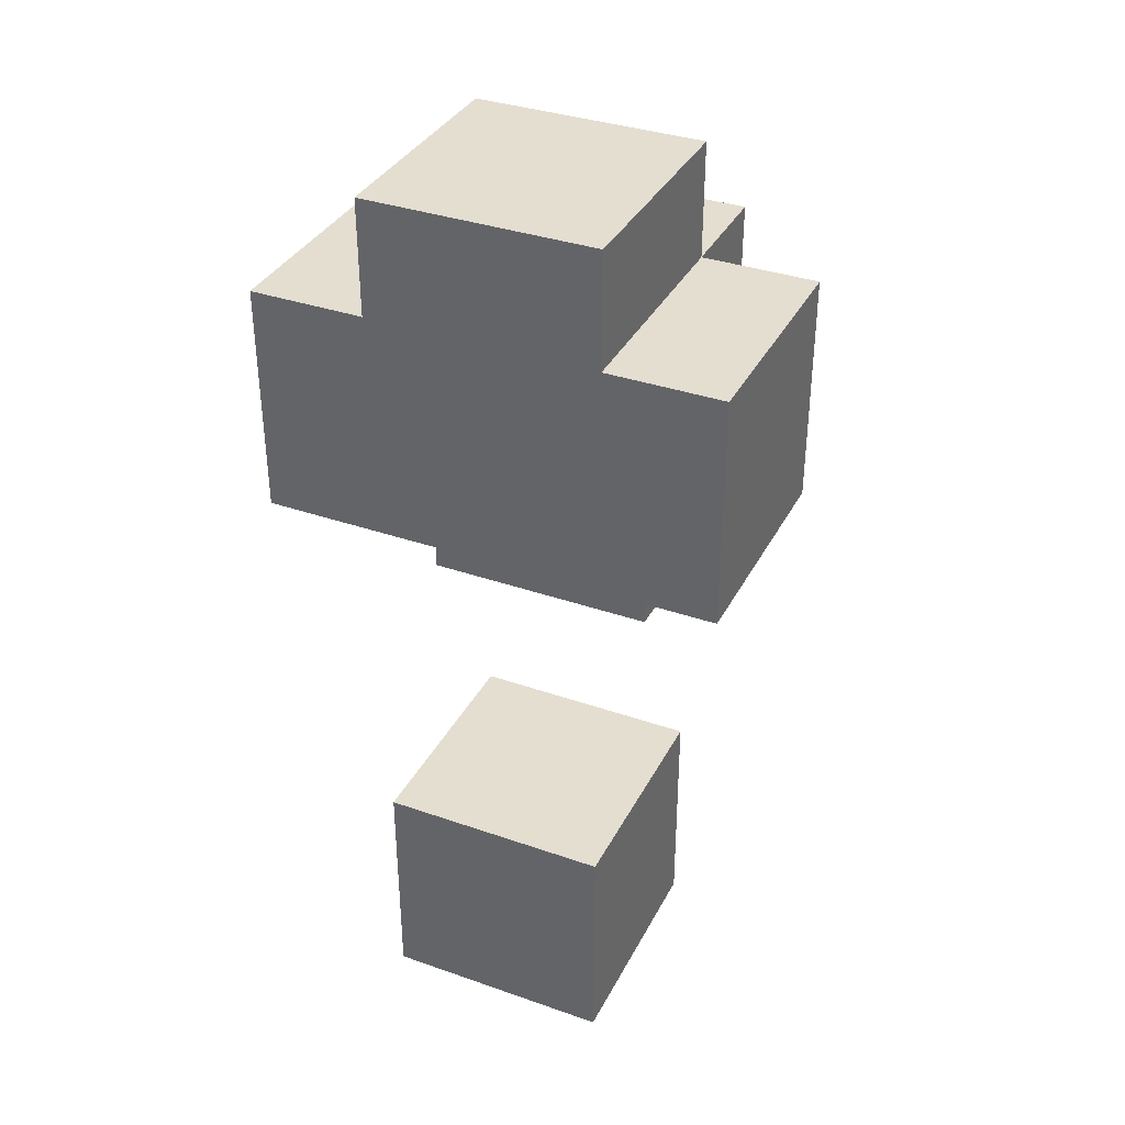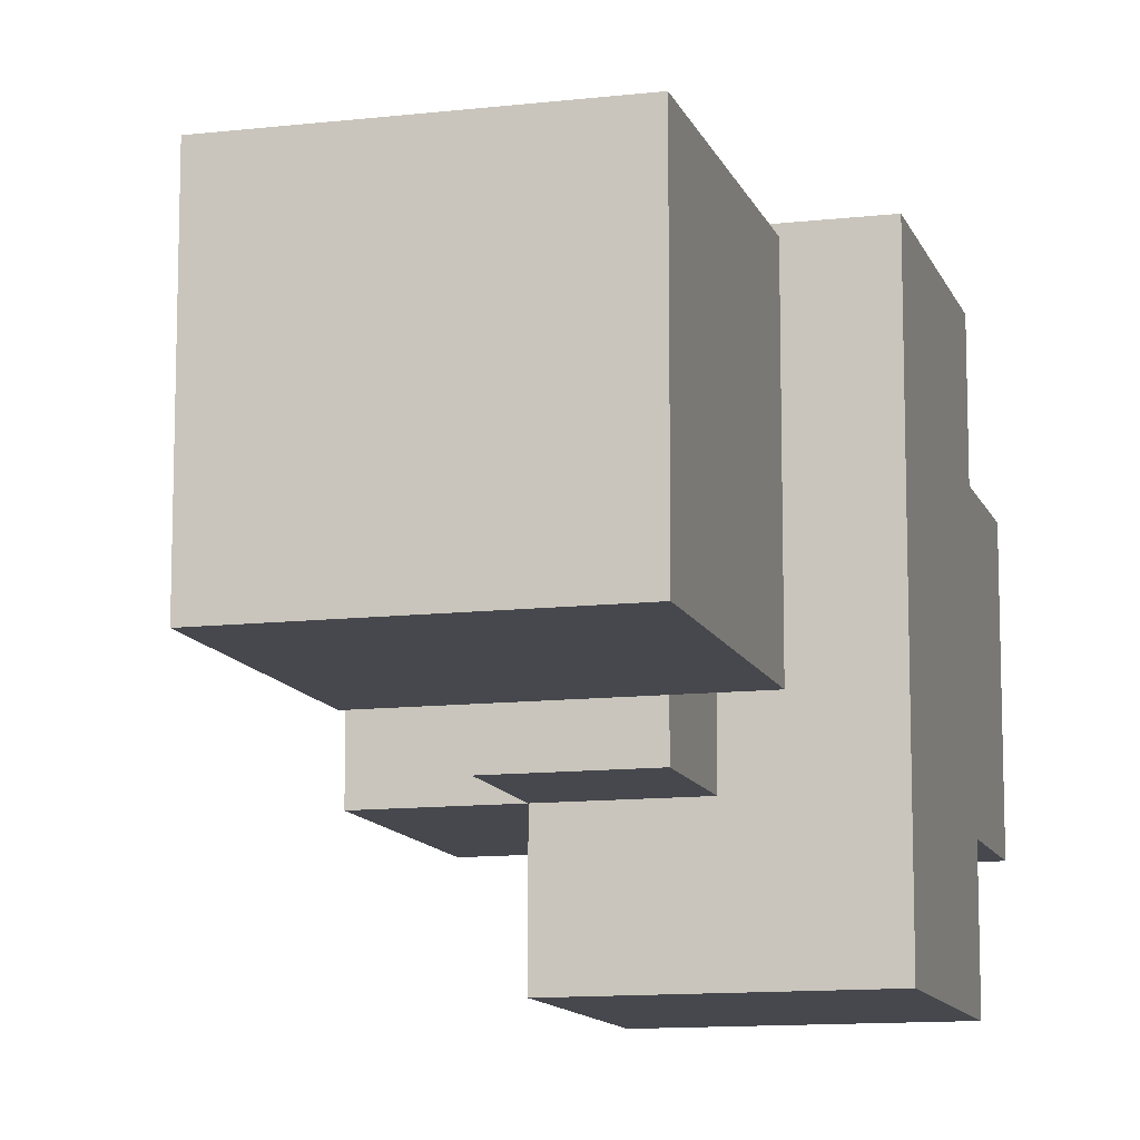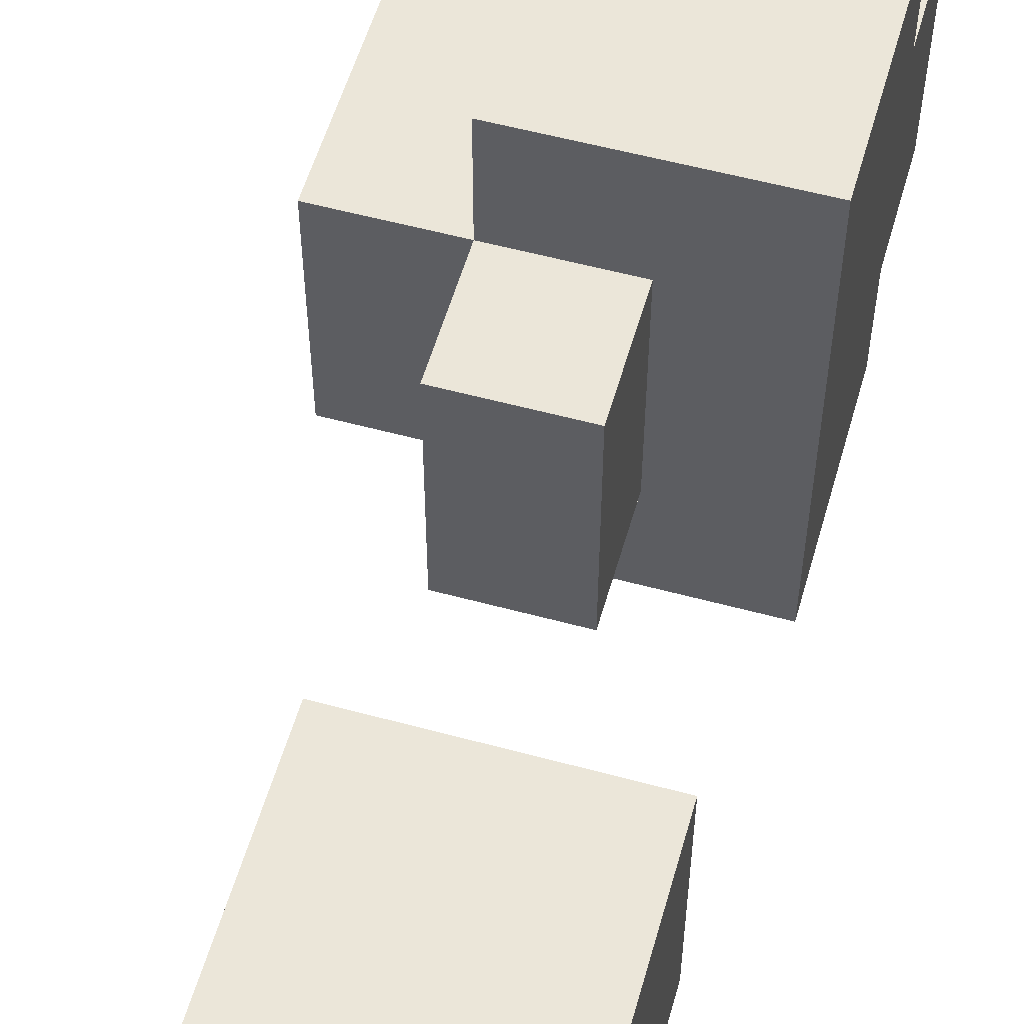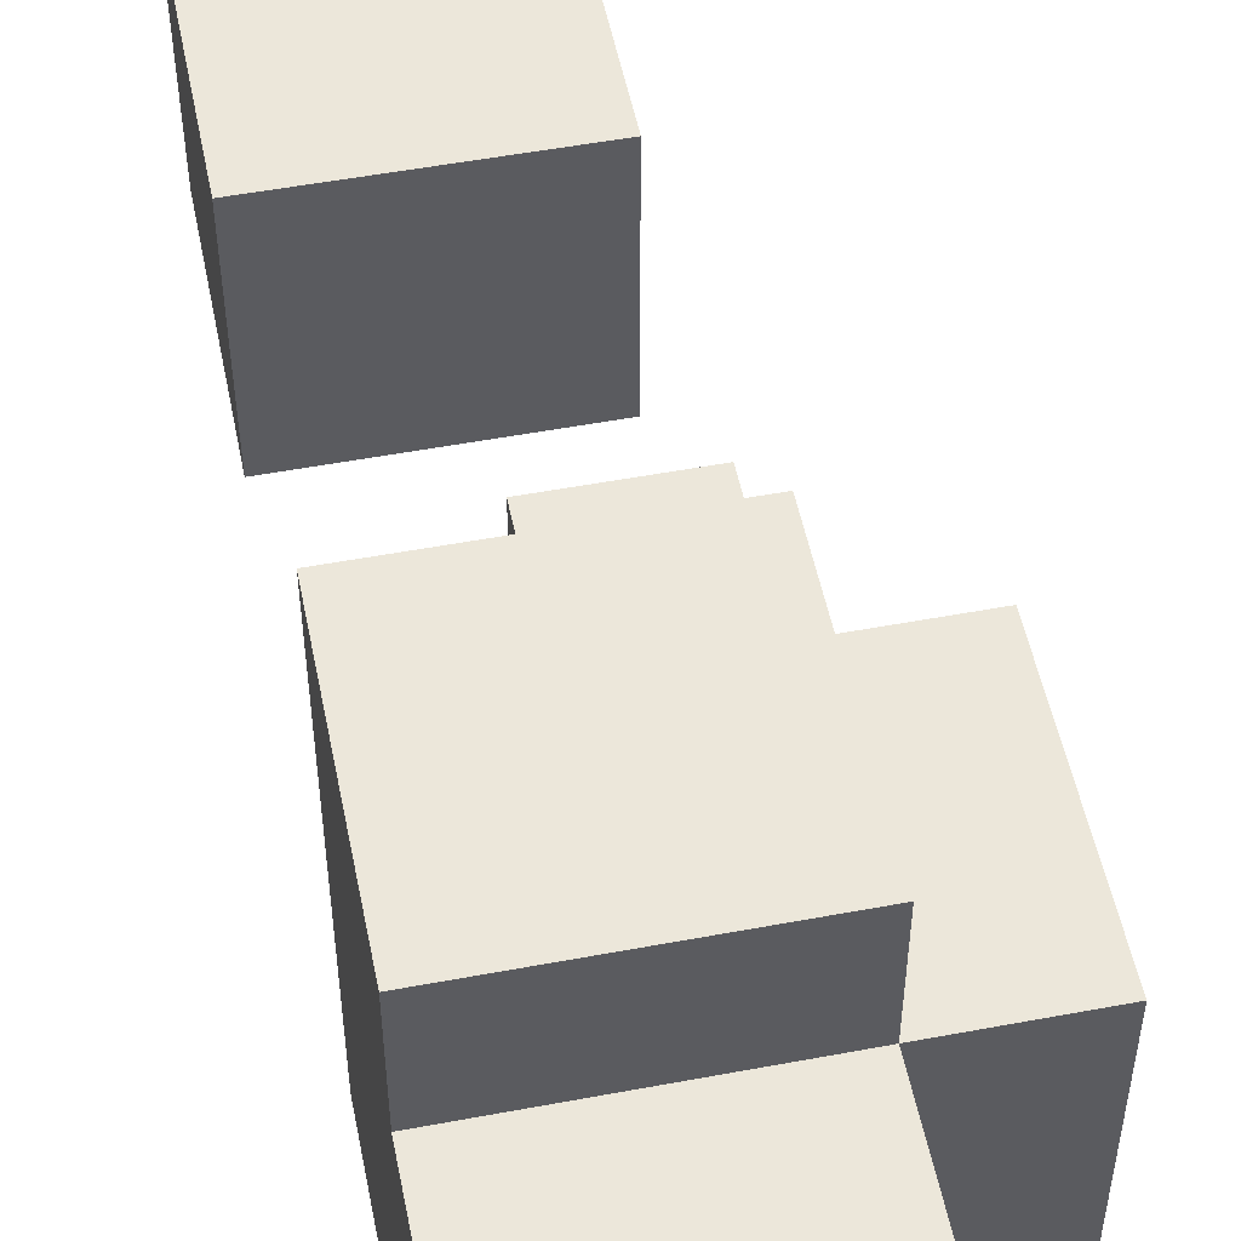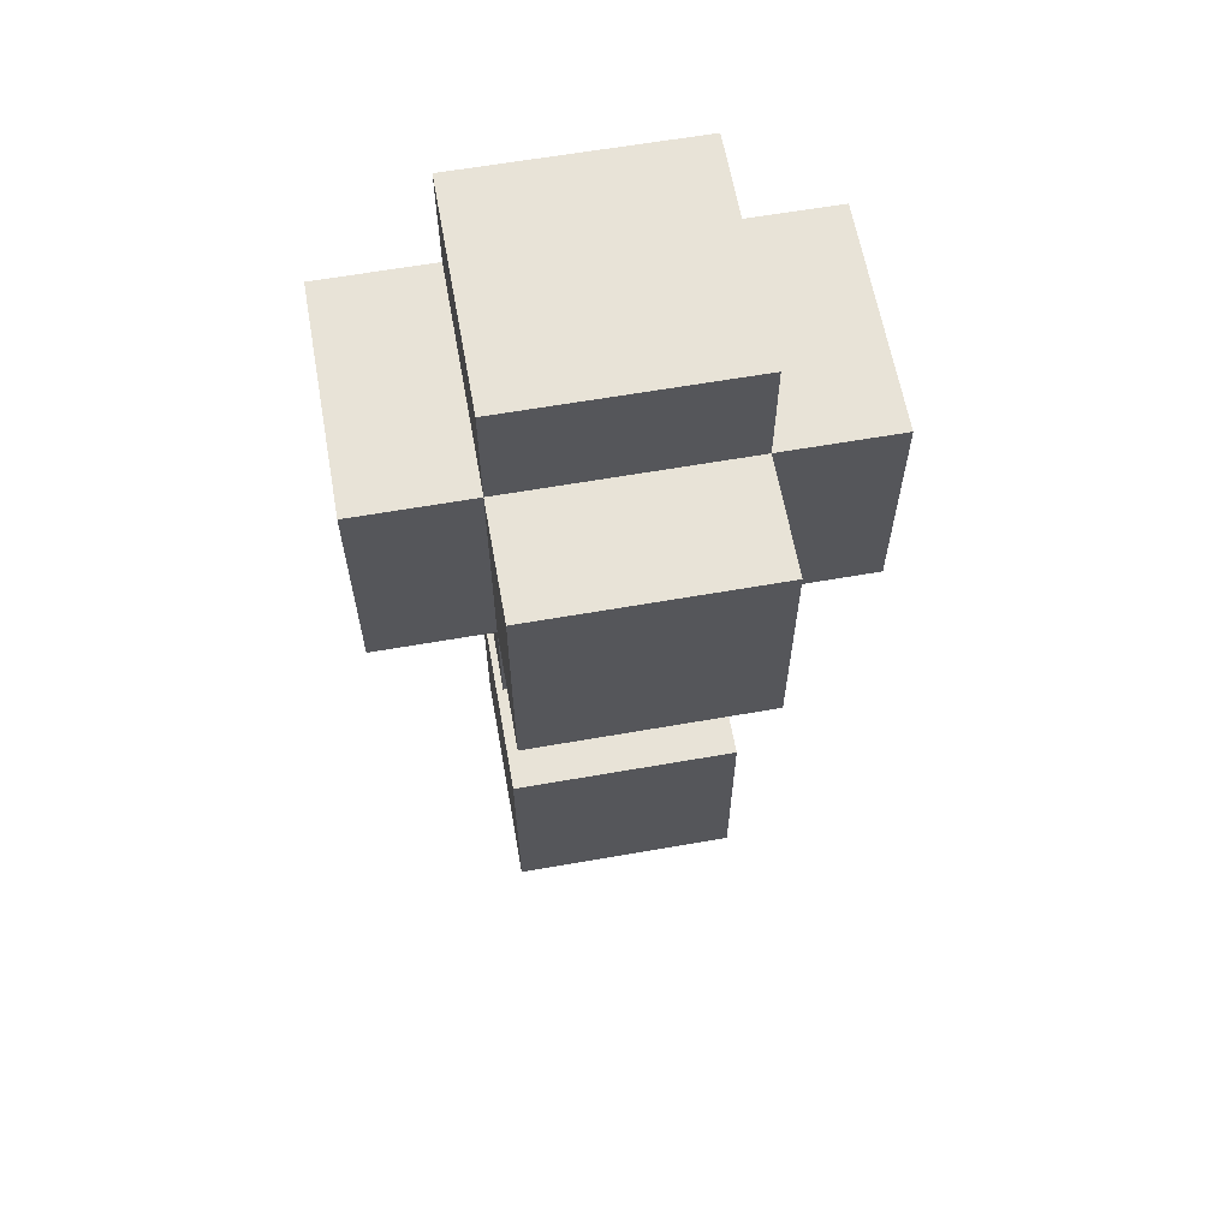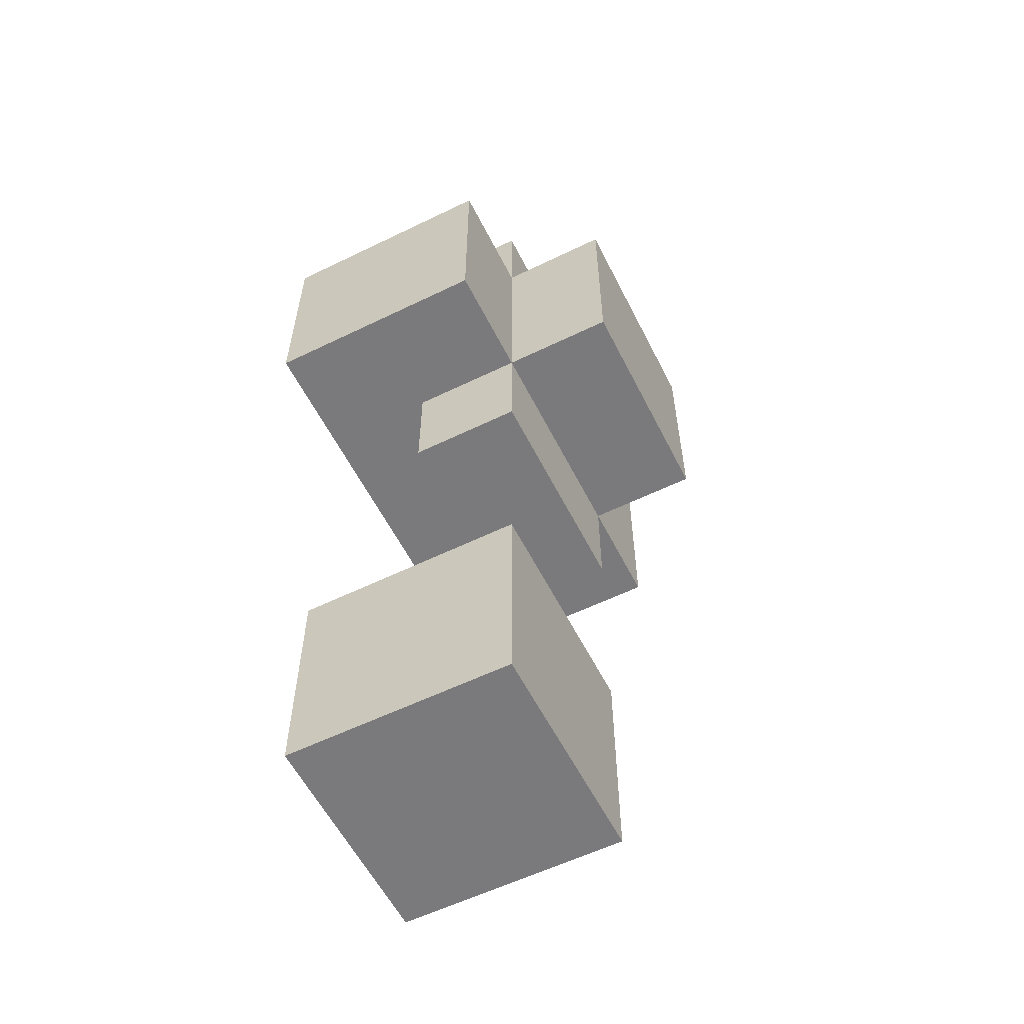
<metadata>
{"format":"obj","ext":"obj","renderer":"f3d","projection":"perspective","resolution":1024,"background":"white","views":[{"elev":35.8,"azim":114.6,"up":"+Y"},{"elev":-11.7,"azim":15.5,"up":"+Z"},{"elev":55.9,"azim":15.9,"up":"+Z"},{"elev":52.5,"azim":168.6,"up":"+Z"},{"elev":62.3,"azim":-100.1,"up":"+Y"},{"elev":-58.2,"azim":-153.3,"up":"+Y"}]}
</metadata>
<code>
g NinjaArm
v -2 5 1
v -2 5 -1
v -2 7 1
v -2 7 -1
v -1 0 1
v -1 0 -1
v -1 2 1
v -1 2 -1
v -1 4 1
v -1 4 -1
v -1 5 2
v -1 5 1
v -1 5 -1
v -1 5 -2
v -1 7 2
v -1 7 1
v -1 7 -1
v -1 7 -2
v -1 8 1
v -1 8 -1
v 0 4 1
v 0 4 -1
v 0 5 1
v 0 5 -1
v 1 0 1
v 1 0 -1
v 1 2 1
v 1 2 -1
v 1 5 2
v 1 5 -2
v 1 7 2
v 1 7 1
v 1 7 -1
v 1 7 -2
v 1 8 1
v 1 8 -1
v -1 5 2
v -1 7 2
v 1 5 2
v 1 7 2
v -2 5 1
v -2 7 1
v -1 0 1
v -1 2 1
v -1 4 1
v -1 5 1
v -1 7 1
v -1 8 1
v 0 4 1
v 0 5 1
v 1 0 1
v 1 2 1
v 1 7 1
v 1 8 1
v -2 5 -1
v -2 7 -1
v -1 0 -1
v -1 2 -1
v -1 4 -1
v -1 5 -1
v -1 7 -1
v -1 8 -1
v 0 4 -1
v 0 5 -1
v 1 0 -1
v 1 2 -1
v 1 7 -1
v 1 8 -1
v -1 5 -2
v -1 7 -2
v 1 5 -2
v 1 7 -2
v -1 0 1
v 1 0 1
v -1 0 -1
v 1 0 -1
v -1 4 1
v 0 4 1
v -1 4 -1
v 0 4 -1
v -1 5 2
v 1 5 2
v -2 5 1
v -1 5 1
v 0 5 1
v -2 5 -1
v -1 5 -1
v 0 5 -1
v -1 5 -2
v 1 5 -2
v -1 2 1
v 1 2 1
v -1 2 -1
v 1 2 -1
v -1 7 2
v 1 7 2
v -2 7 1
v -1 7 1
v 1 7 1
v -2 7 -1
v -1 7 -1
v 1 7 -1
v -1 7 -2
v 1 7 -2
v -1 8 1
v 1 8 1
v -1 8 -1
v 1 8 -1
f 3 2 1
f 4 2 3
f 7 6 5
f 8 6 7
f 12 10 9
f 13 10 12
f 15 12 11
f 16 12 15
f 17 14 13
f 18 14 17
f 19 17 16
f 20 17 19
f 21 22 23
f 23 22 24
f 25 26 27
f 27 26 28
f 29 30 31
f 31 30 32
f 32 30 33
f 33 30 34
f 32 33 35
f 35 33 36
f 39 38 37
f 40 38 39
f 46 42 41
f 47 42 46
f 49 46 45
f 50 46 49
f 51 44 43
f 52 44 51
f 53 48 47
f 54 48 53
f 55 56 60
f 60 56 61
f 59 60 63
f 63 60 64
f 57 58 65
f 65 58 66
f 61 62 67
f 67 62 68
f 69 70 71
f 71 70 72
f 75 74 73
f 76 74 75
f 79 78 77
f 80 78 79
f 84 82 81
f 85 82 84
f 86 84 83
f 87 84 86
f 88 82 85
f 89 88 87
f 90 82 88
f 90 88 89
f 91 92 93
f 93 92 94
f 95 96 98
f 98 96 99
f 97 98 100
f 100 98 101
f 101 102 103
f 103 102 104
f 105 106 107
f 107 106 108

</code>
